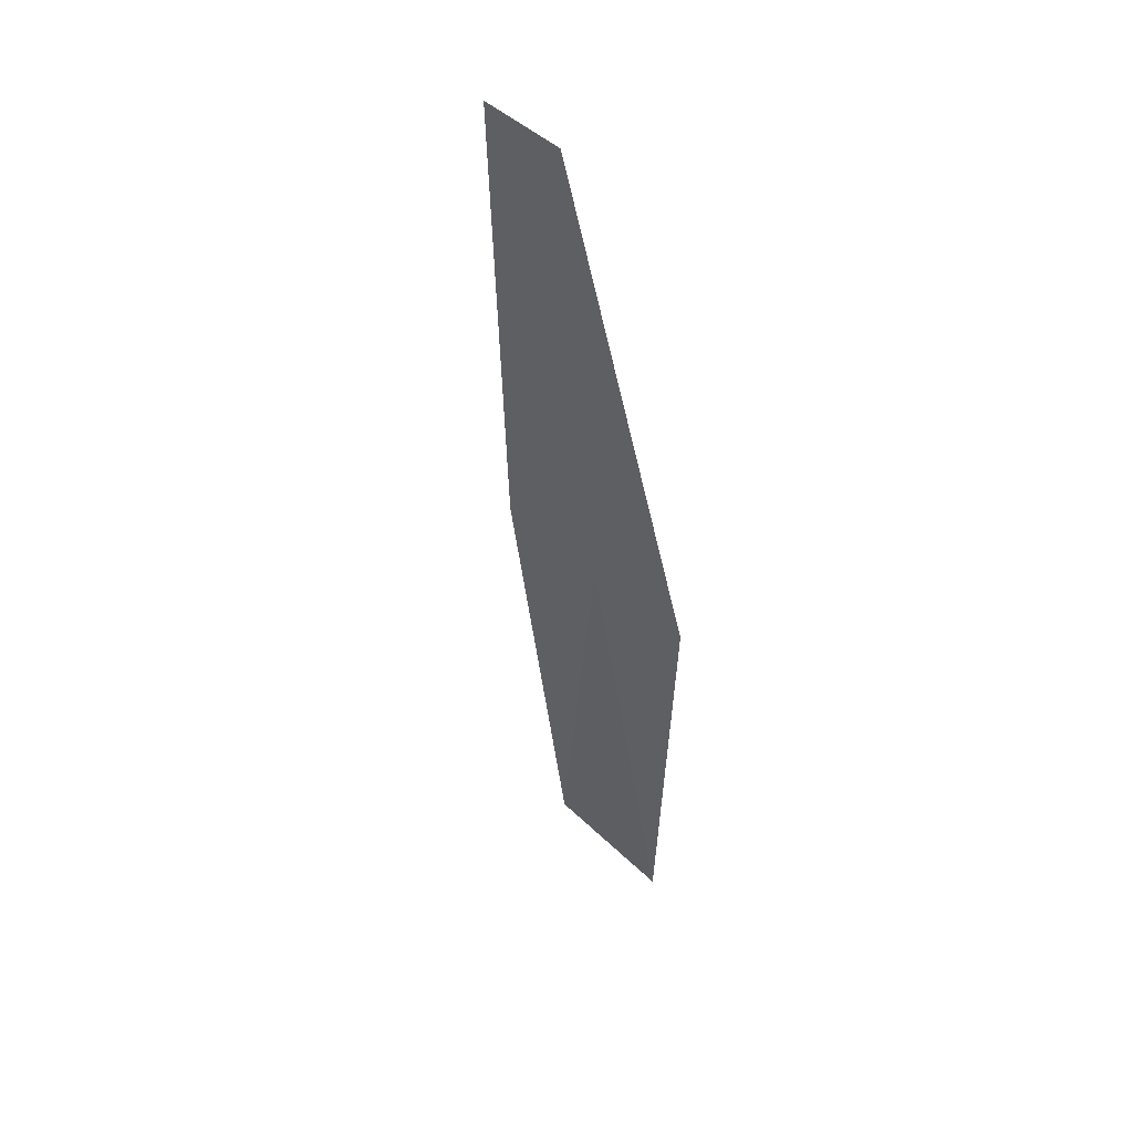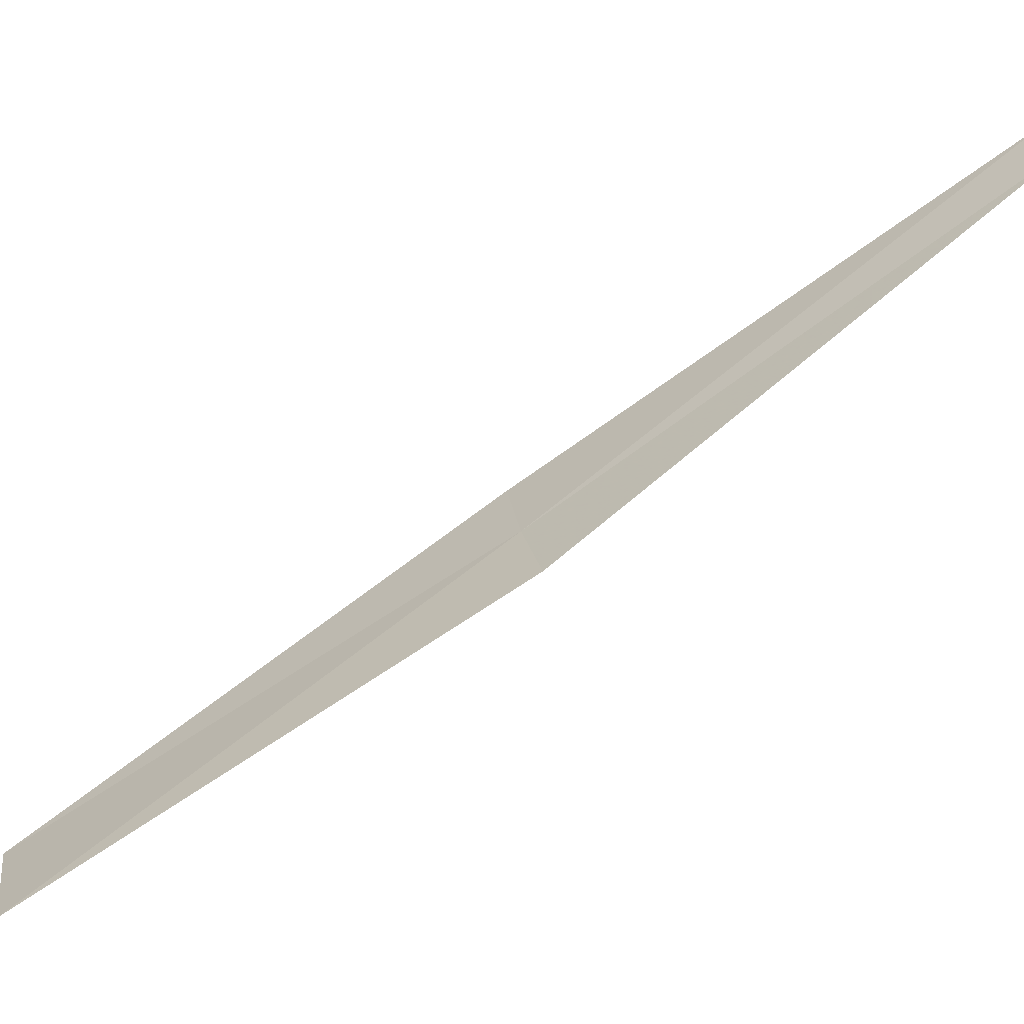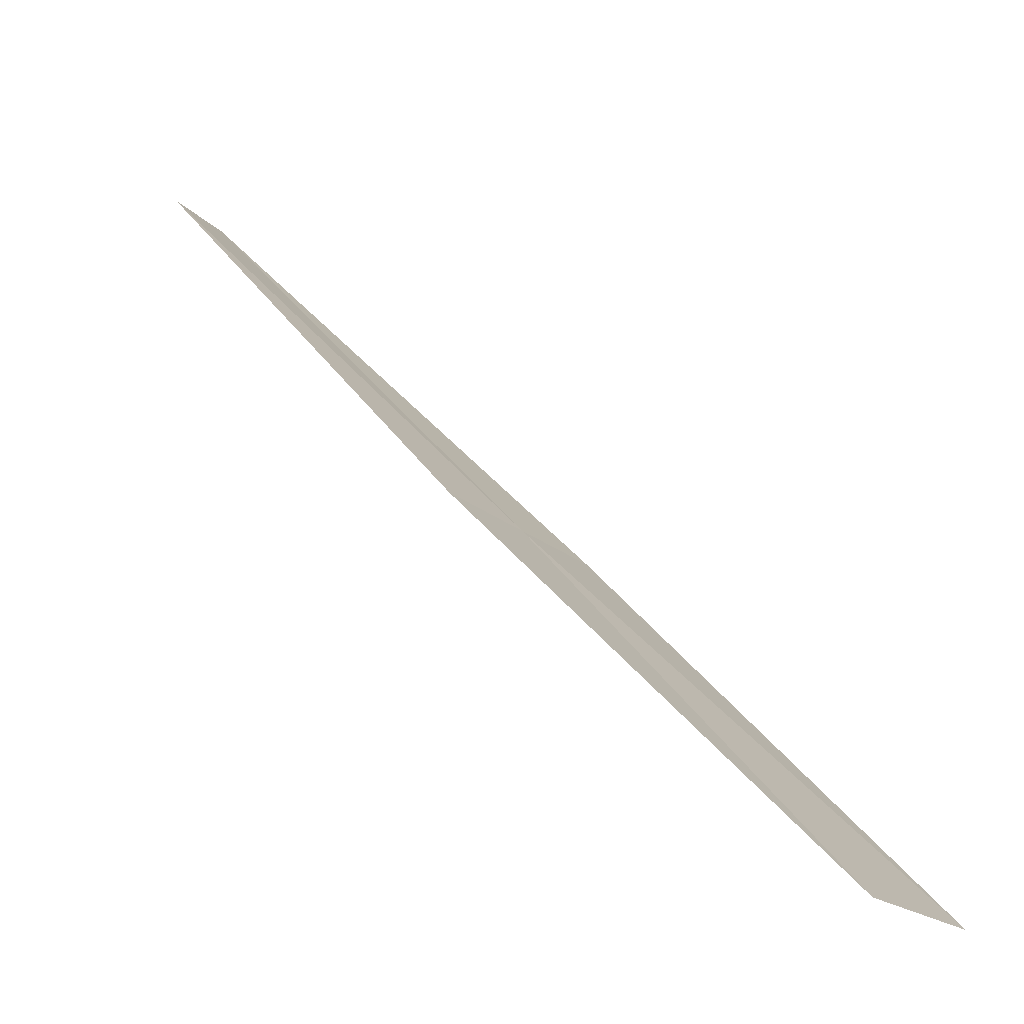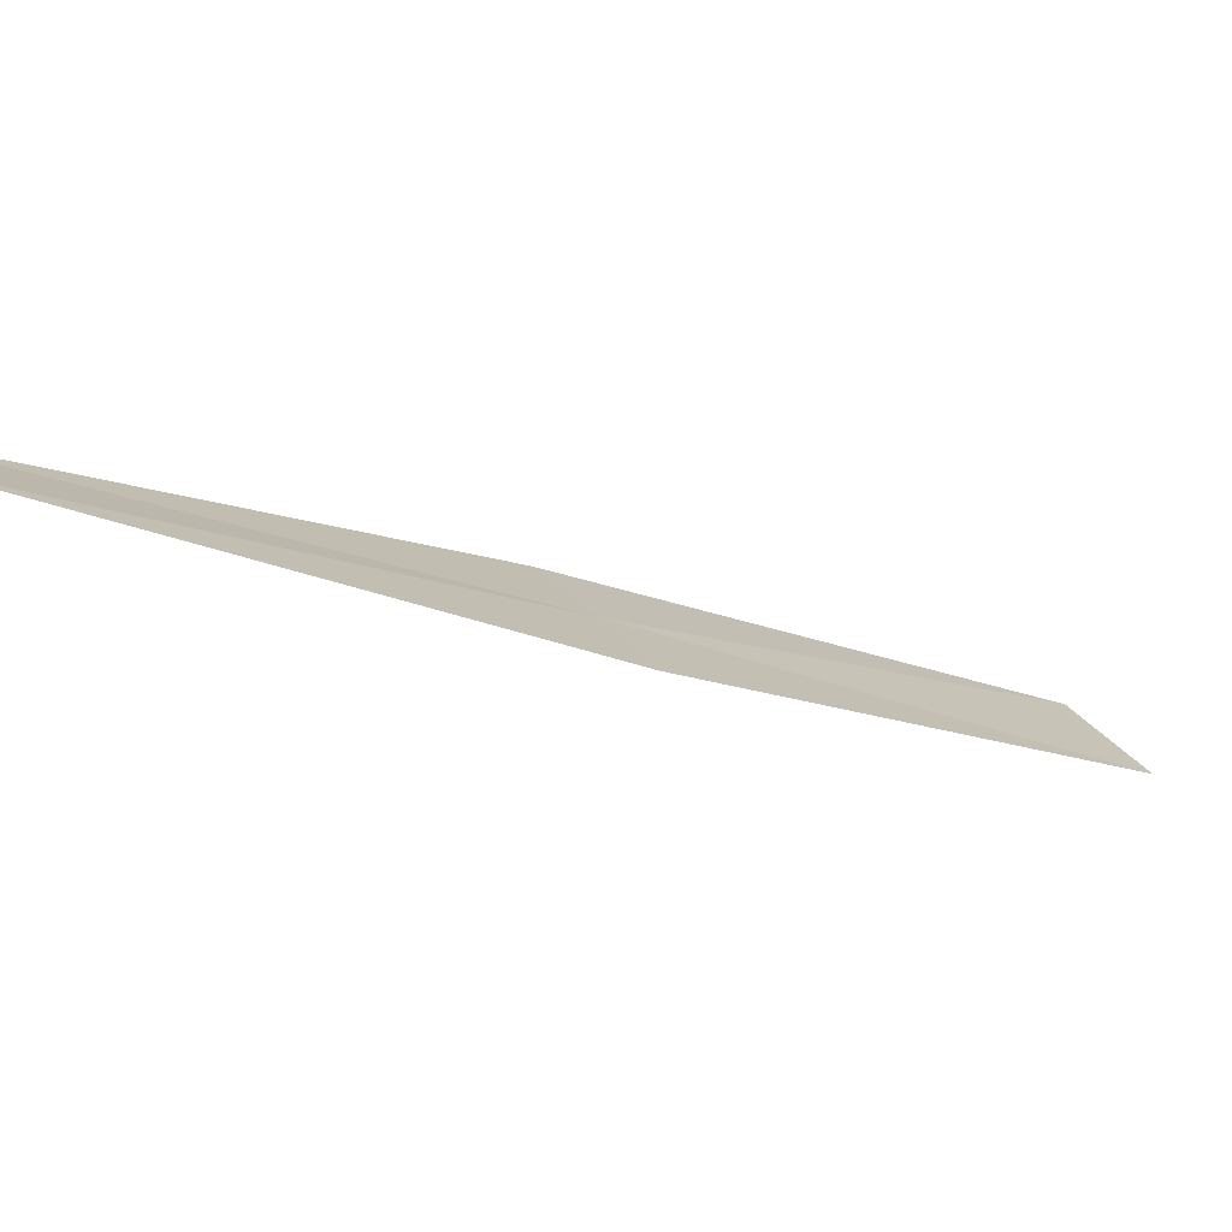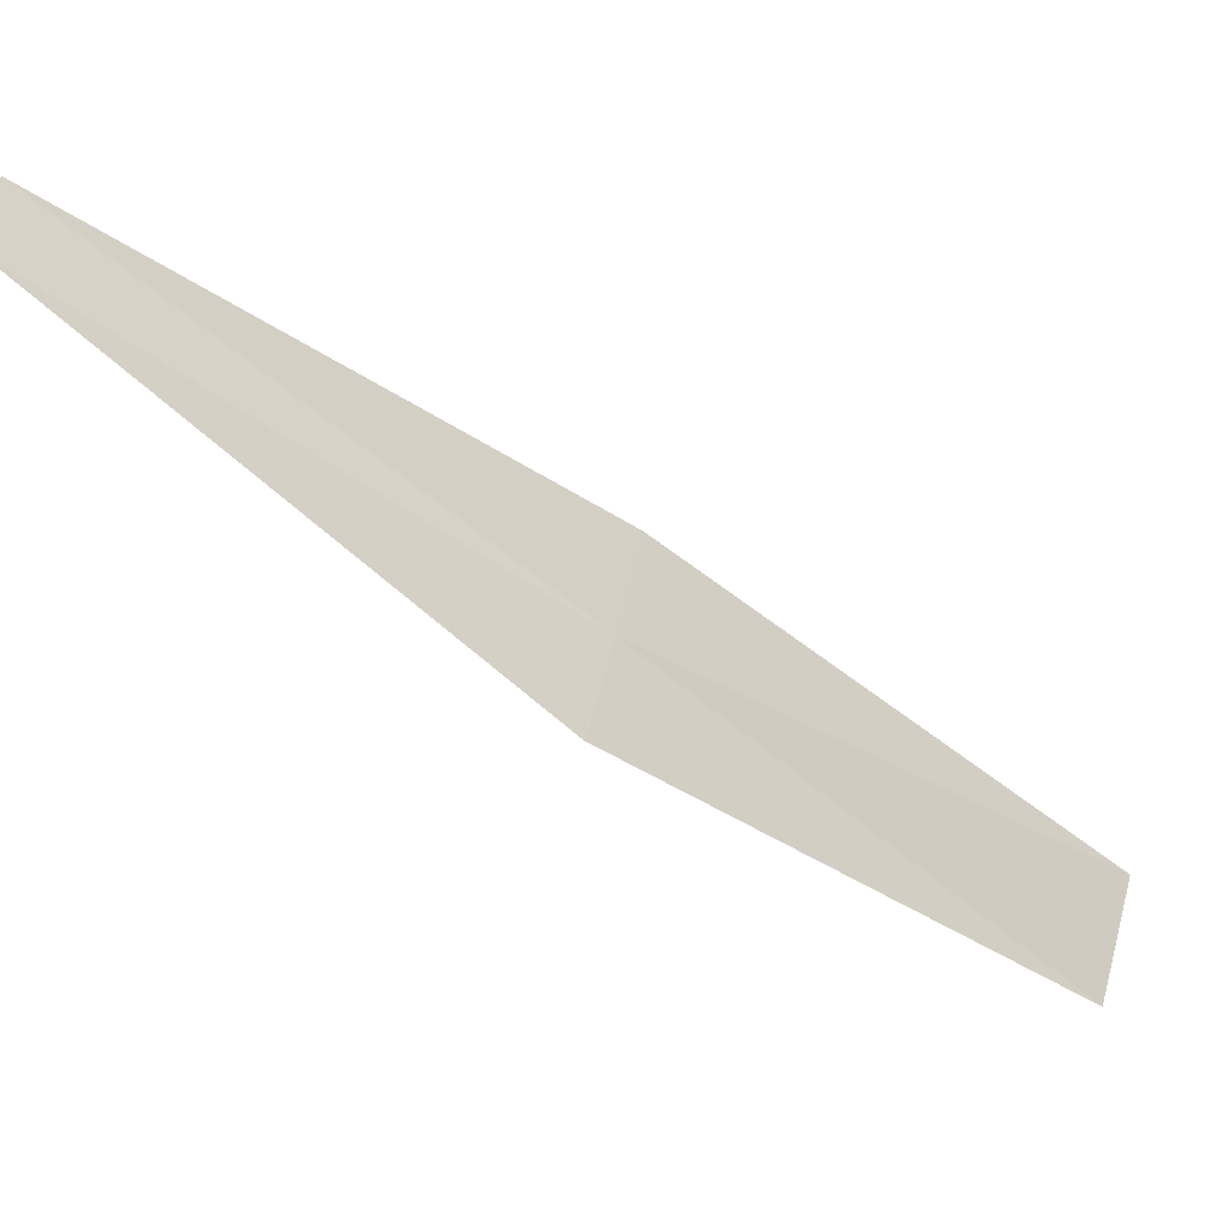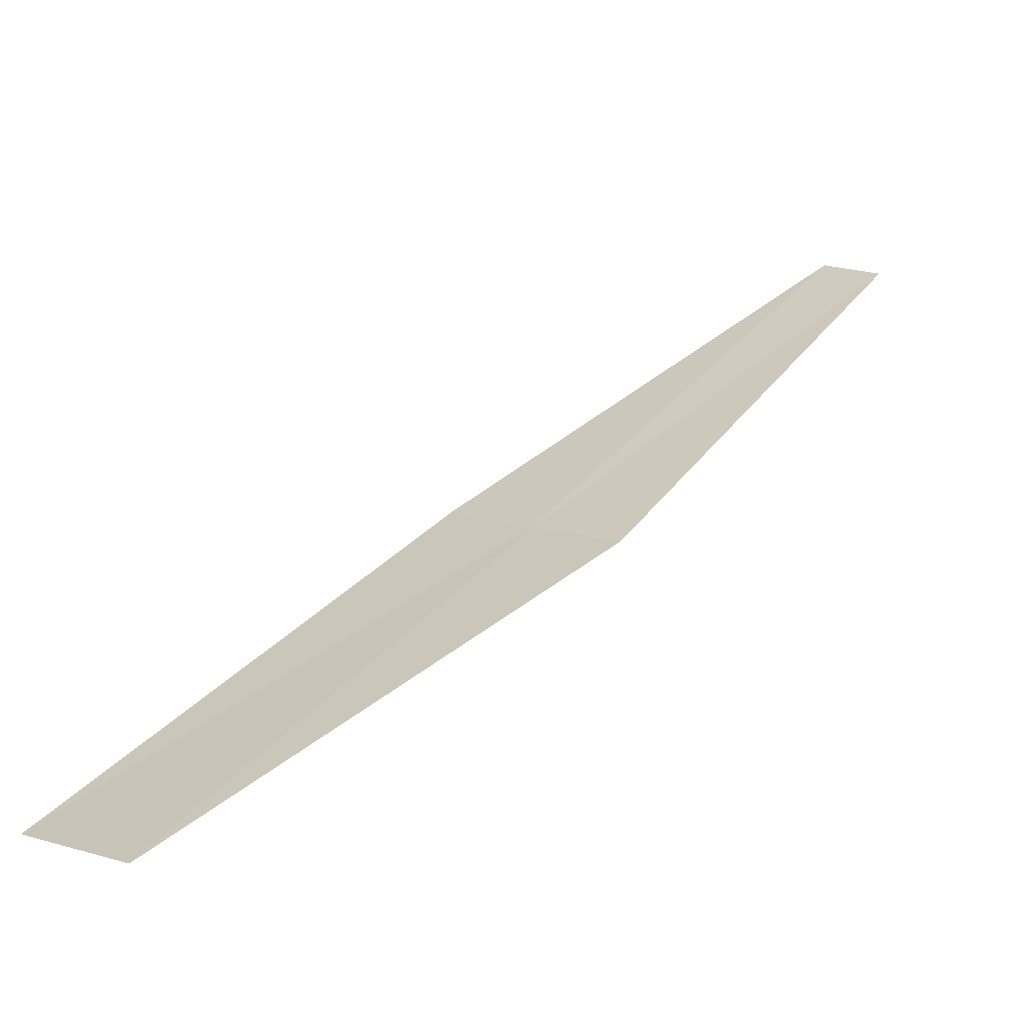
<metadata>
{"format":"obj","ext":"obj","renderer":"f3d","projection":"perspective","resolution":1024,"background":"white","views":[{"elev":7.5,"azim":47.1,"up":"+Y"},{"elev":4.9,"azim":47.6,"up":"+Z"},{"elev":-4.7,"azim":-82.3,"up":"+Z"},{"elev":45.2,"azim":-153.5,"up":"+Z"},{"elev":28.2,"azim":125.0,"up":"+Y"},{"elev":-13.1,"azim":5.8,"up":"+Z"}]}
</metadata>
<code>
v -2.167 -3.147 38.01
v -2.366 -3.009 38.09
v -3.096 -3.937 37.24
v -2.834 -4.117 37.17
v -1.96 -3.273 37.95
v -1.475 -2.143 38.94
v -1.335 -2.229 38.89
f 1 2 3
f 1 4 5
f 1 6 2
f 1 7 6
f 1 5 7
f 1 3 4

</code>
